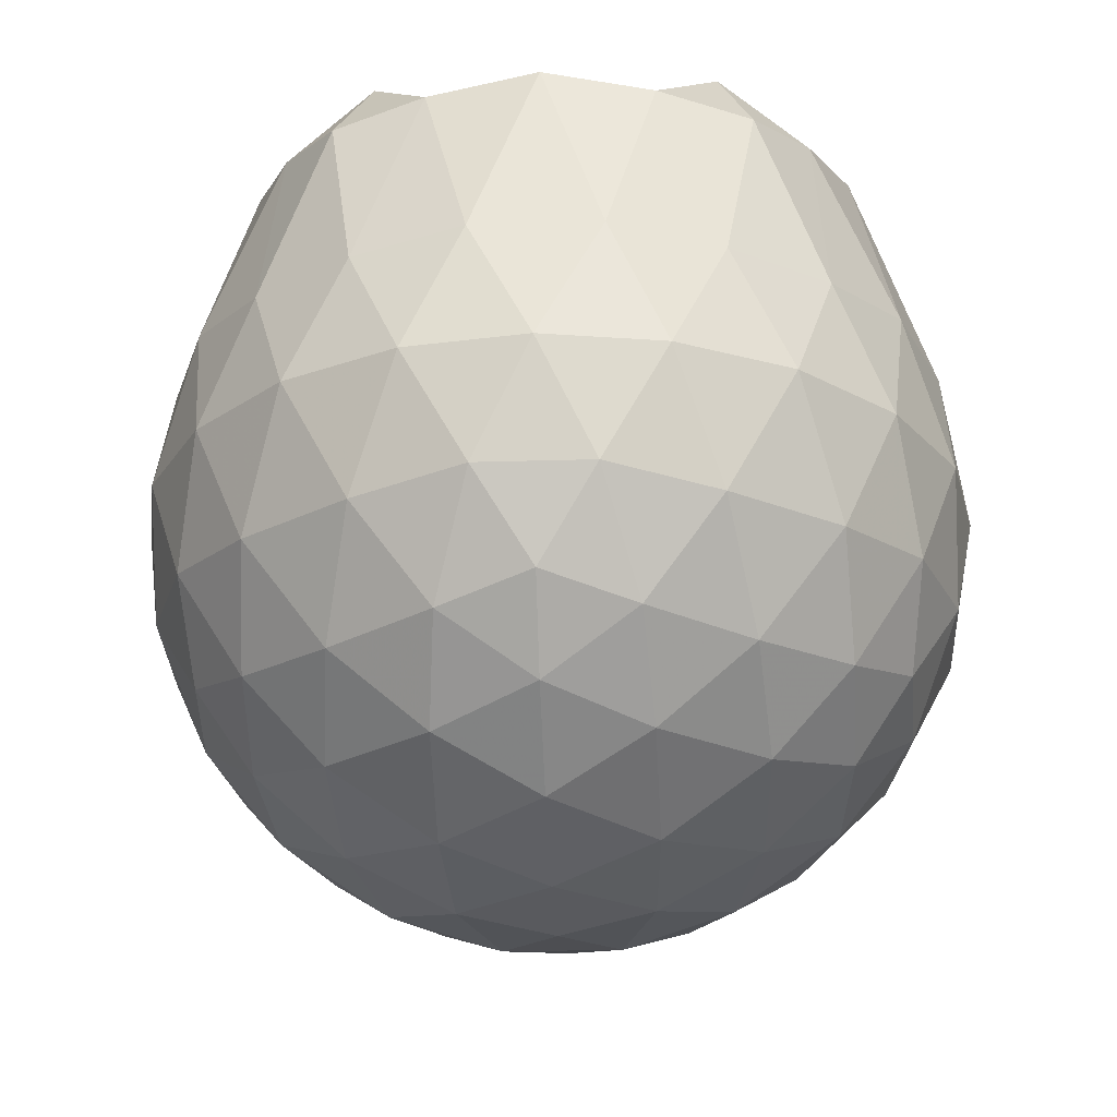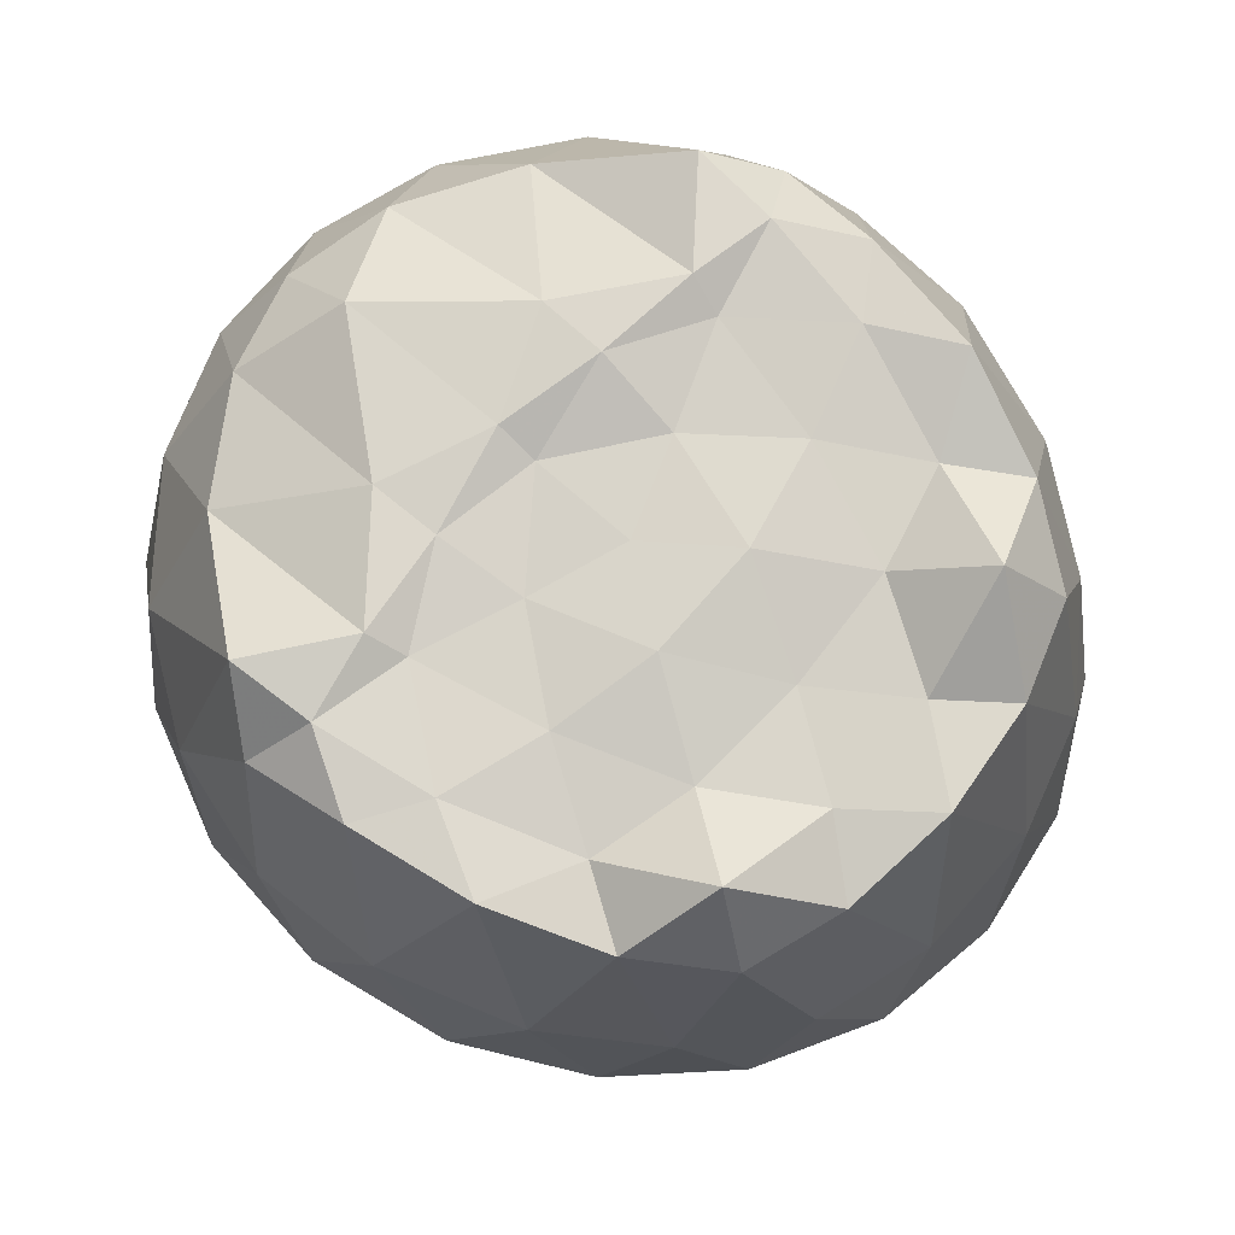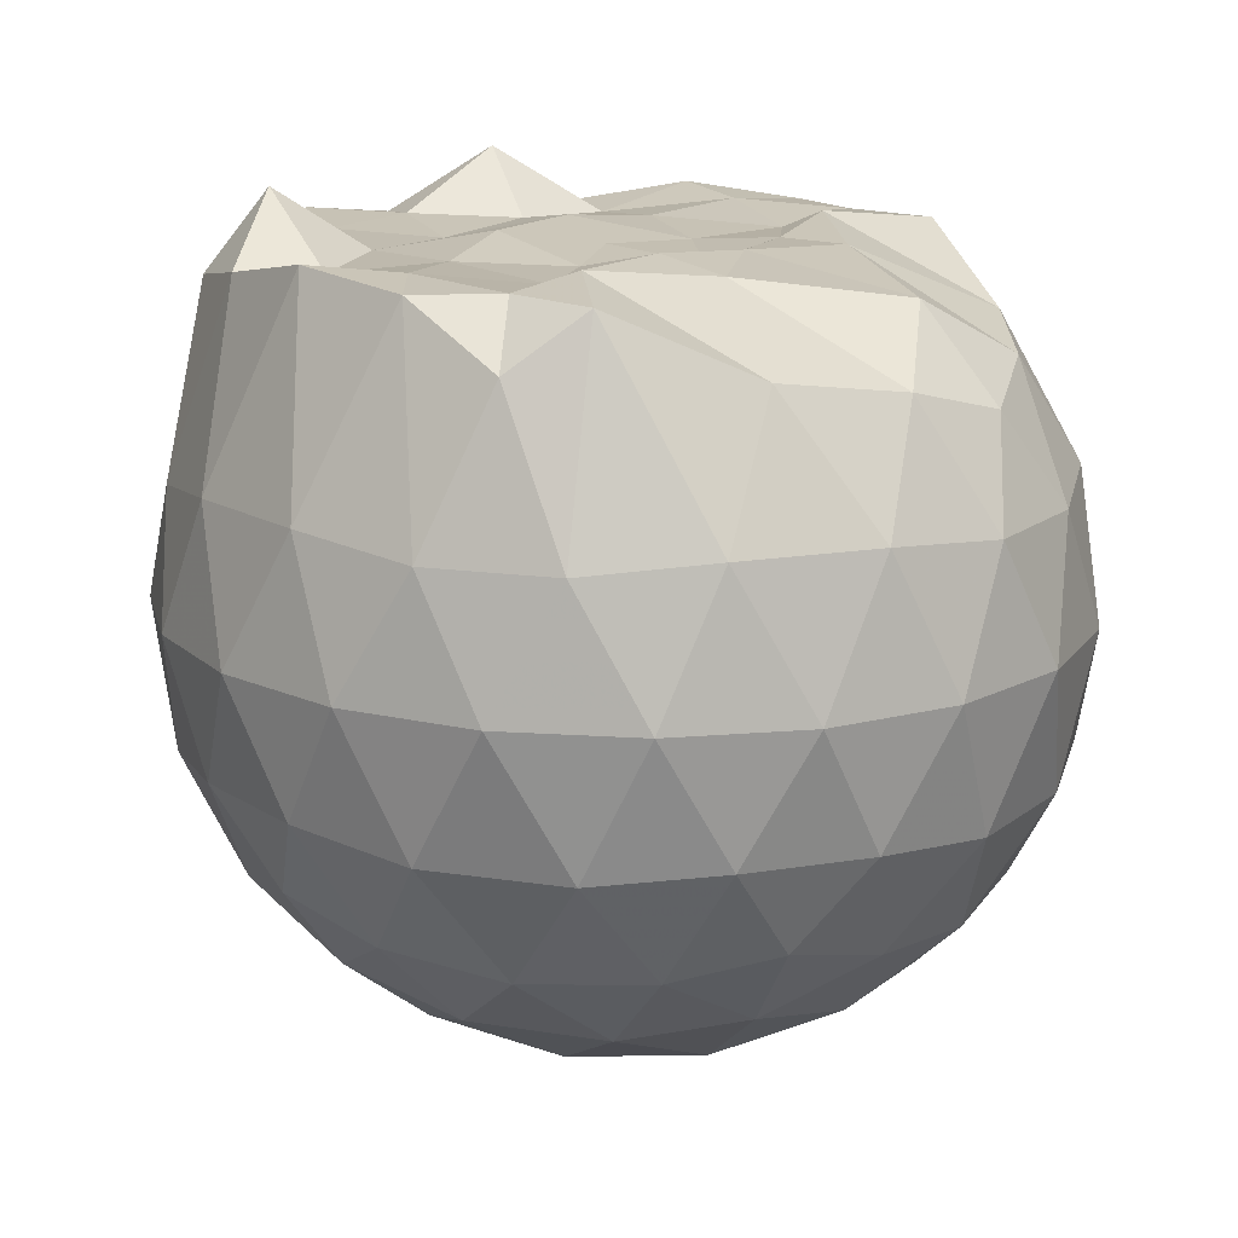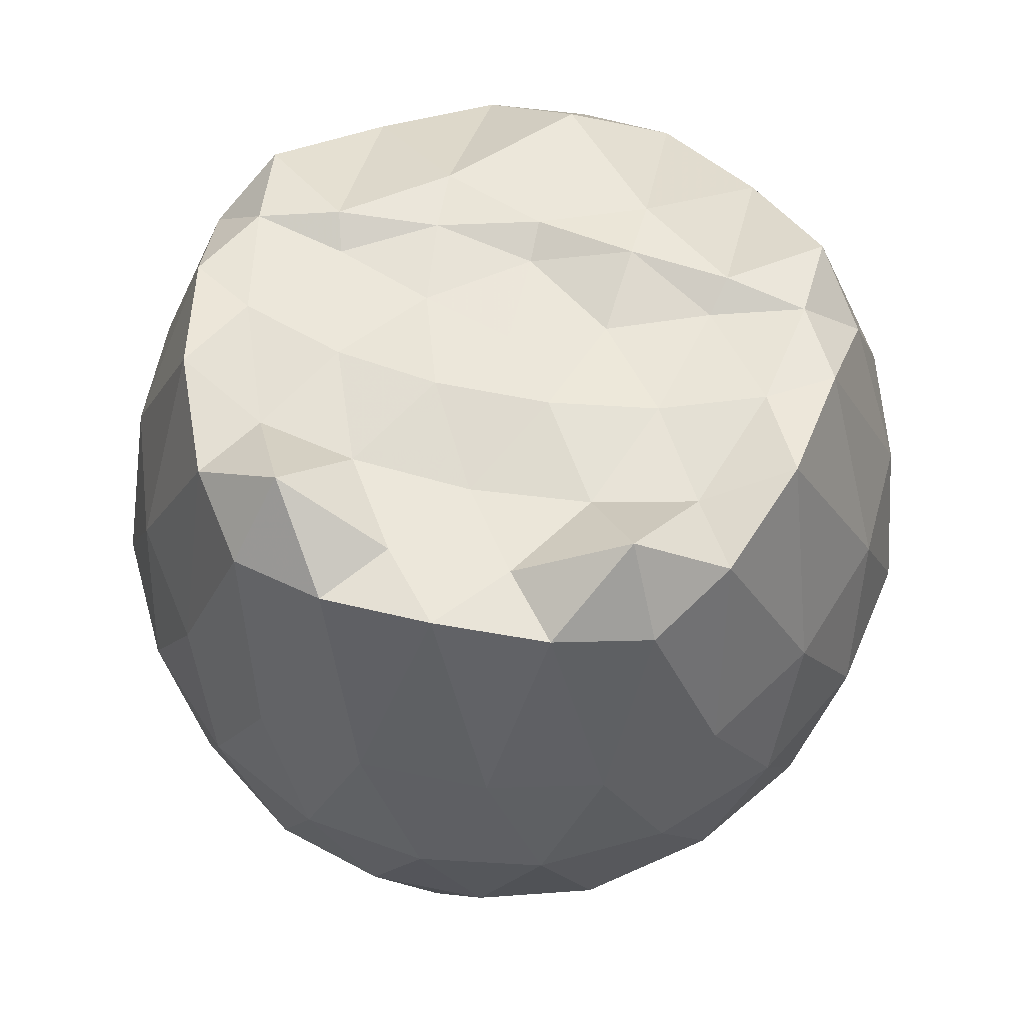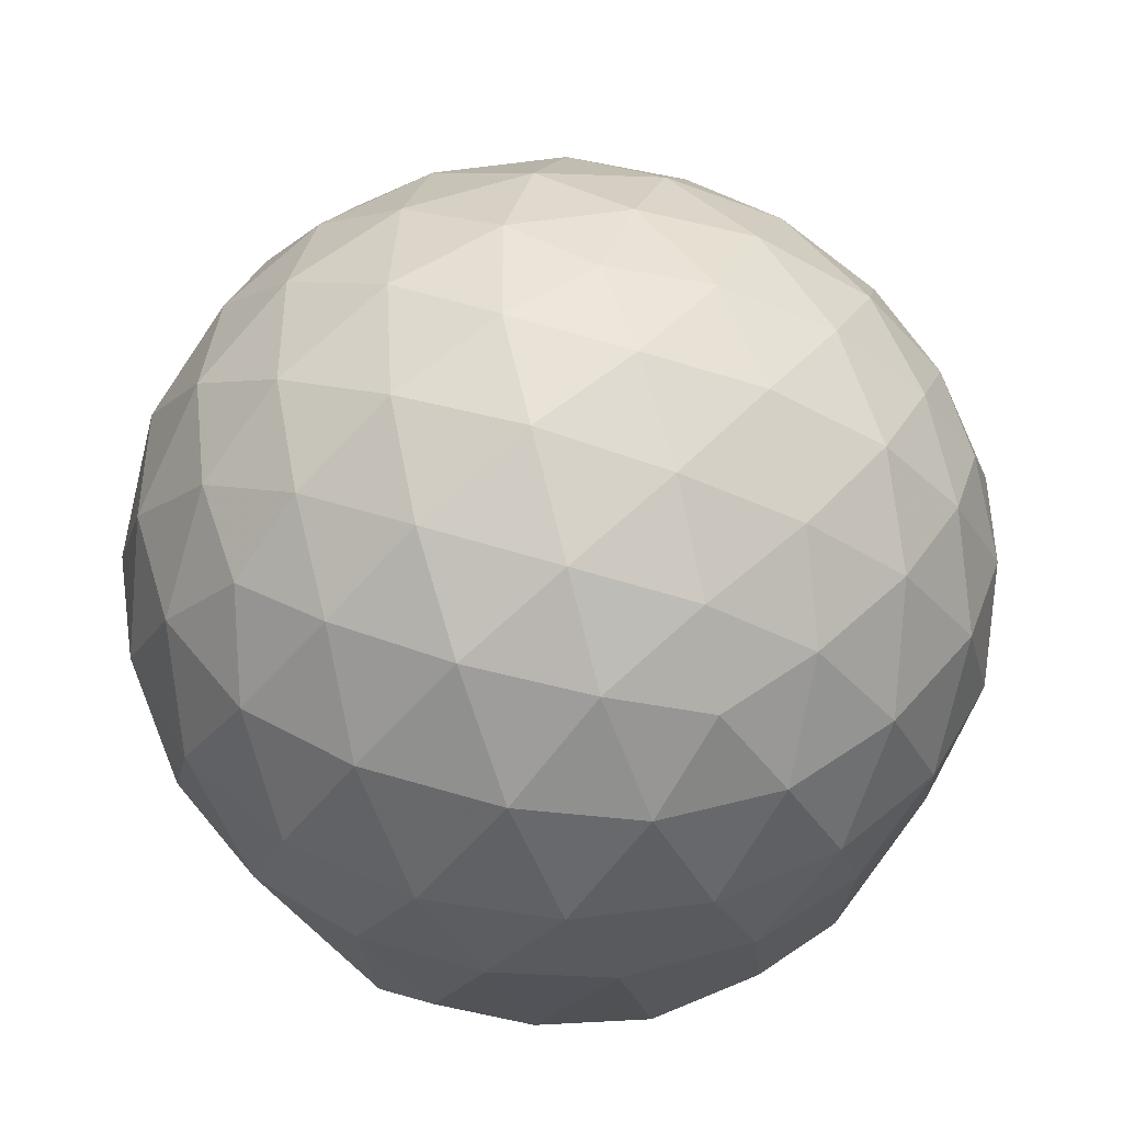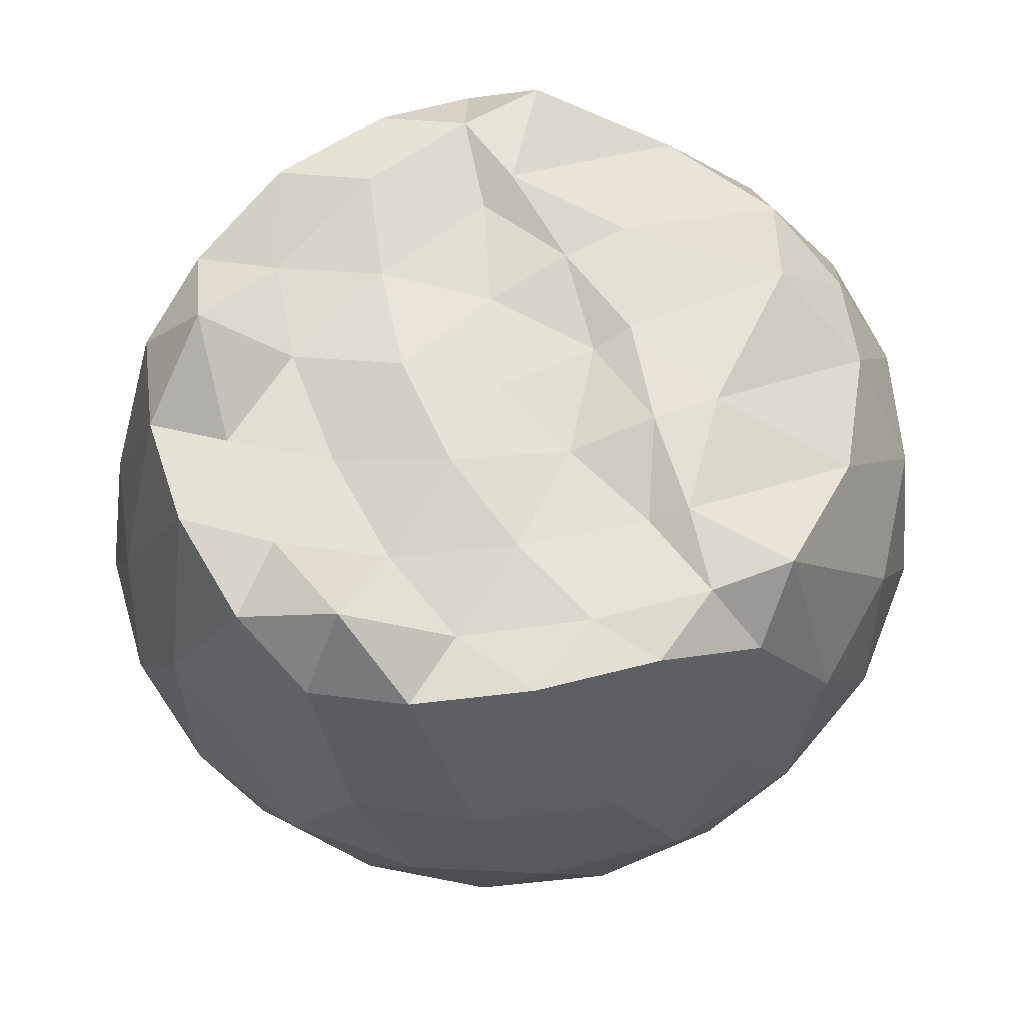
<metadata>
{"format":"obj","ext":"obj","renderer":"f3d","projection":"perspective","resolution":1024,"background":"white","views":[{"elev":-23.7,"azim":-87.1,"up":"+Z"},{"elev":78.0,"azim":-138.7,"up":"+Z"},{"elev":15.9,"azim":33.0,"up":"+Z"},{"elev":57.5,"azim":-77.8,"up":"+Z"},{"elev":-42.2,"azim":176.0,"up":"+Y"},{"elev":67.9,"azim":-25.0,"up":"+Z"}]}
</metadata>
<code>
v -1.542 -0.01576 0.971
v -1.527 -0.01613 -0.7315
v -0.6428 -0.01591 0.7302
v -0.7154 0.2067 0.7933
v -0.8771 0.447 0.8338
v -1.137 0.6423 0.9765
v -1.265 0.7575 0.8551
v -1.503 0.7271 0.9766
v -1.78 0.6793 1.002
v -2.032 0.5784 0.9506
v -2.218 0.4484 0.9131
v -2.289 0.2368 0.9472
v -2.318 -0.01609 0.9846
v -2.29 -0.2687 0.9471
v -2.218 -0.4805 0.9121
v -2.032 -0.6106 0.9507
v -1.78 -0.7118 1.002
v -1.503 -0.7572 0.9766
v -1.265 -0.7897 0.8549
v -1.137 -0.6744 0.9758
v -0.8769 -0.4792 0.8338
v -0.7151 -0.239 0.7933
v -0.5582 0.1258 0.5165
v -0.6557 0.3927 0.5445
v -0.8487 0.6438 0.545
v -1.084 0.8109 0.5184
v -1.367 0.8909 0.5181
v -1.66 0.8743 0.5446
v -1.968 0.7686 0.5405
v -2.202 0.6039 0.5058
v -2.374 0.3809 0.5006
v -2.45 0.1288 0.5267
v -2.45 -0.1614 0.5267
v -2.374 -0.413 0.5003
v -2.202 -0.6361 0.5056
v -1.968 -0.8006 0.5404
v -1.66 -0.9066 0.5443
v -1.367 -0.9232 0.5176
v -1.084 -0.8431 0.519
v -0.8486 -0.6761 0.5454
v -0.6556 -0.4248 0.5451
v -0.5582 -0.1581 0.5168
v -0.5516 0.2848 0.2359
v -0.6968 0.5562 0.2362
v -0.9229 0.7701 0.2367
v -1.208 0.9029 0.237
v -1.522 0.9411 0.237
v -1.836 0.8818 0.2362
v -2.116 0.734 0.2332
v -2.335 0.5198 0.231
v -2.475 0.2612 0.23
v -2.518 -0.01638 0.232
v -2.474 -0.2934 0.2296
v -2.335 -0.5518 0.2313
v -2.116 -0.7661 0.233
v -1.836 -0.914 0.2361
v -1.522 -0.9733 0.2369
v -1.208 -0.9352 0.2369
v -0.9229 -0.8023 0.2366
v -0.6967 -0.5884 0.2363
v -0.5516 -0.317 0.2357
v -0.5017 -0.01615 0.2353
v -0.6513 0.4108 -0.04541
v -0.8271 0.6409 -0.04427
v -1.071 0.7995 -0.0707
v -1.384 0.8886 -0.06871
v -1.68 0.8845 -0.03966
v -1.963 0.7865 -0.03742
v -2.194 0.6109 -0.06143
v -2.382 0.3658 -0.062
v -2.472 0.1144 -0.02969
v -2.471 -0.1465 -0.02958
v -2.382 -0.3977 -0.06196
v -2.194 -0.6431 -0.06145
v -1.963 -0.8187 -0.03743
v -1.68 -0.9168 -0.03968
v -1.384 -0.9208 -0.06871
v -1.071 -0.8317 -0.07076
v -0.8271 -0.6731 -0.04422
v -0.6513 -0.4431 -0.04545
v -0.5655 -0.1725 -0.0734
v -0.5655 0.1402 -0.07341
v -0.8052 0.4798 -0.2534
v -0.9996 0.6206 -0.308
v -1.266 0.7329 -0.3287
v -1.554 0.7793 -0.3014
v -1.798 0.7648 -0.2424
v -1.999 0.6287 -0.2926
v -2.194 0.4253 -0.3098
v -2.33 0.1929 -0.282
v -2.398 -0.0162 -0.2275
v -2.33 -0.2252 -0.282
v -2.194 -0.4576 -0.3098
v -1.999 -0.661 -0.2926
v -1.798 -0.7971 -0.2424
v -1.554 -0.8115 -0.3014
v -1.266 -0.7652 -0.3287
v -0.9995 -0.6527 -0.3081
v -0.8052 -0.512 -0.2535
v -0.7226 -0.2923 -0.3098
v -0.6886 -0.01612 -0.3334
v -0.7226 0.2601 -0.3098
v -0.8206 -0.01621 0.9272
v -1.112 0.2213 0.9753
v -1.295 0.4432 1.002
v -1.331 0.6286 0.9813
v -1.596 0.5822 0.9892
v -1.876 0.4795 0.949
v -2.099 0.3731 1.092
v -2.149 0.1182 0.9688
v -2.149 -0.1507 0.9695
v -2.1 -0.4058 1.092
v -1.875 -0.5126 0.949
v -1.596 -0.6145 0.9892
v -1.331 -0.6612 0.9817
v -1.295 -0.4751 1.002
v -1.112 -0.2537 0.9755
v -1.213 -0.0165 0.987
v -1.266 0.215 0.9774
v -1.379 0.419 0.9636
v -1.667 0.3518 0.9736
v -1.934 0.2522 0.9592
v -1.95 -0.01593 0.9486
v -1.934 -0.2847 0.9593
v -1.667 -0.3843 0.9735
v -1.379 -0.4515 0.9637
v -1.269 -0.2465 1.006
v -1.305 -0.01627 0.9525
v -1.466 0.1942 0.9599
v -1.722 0.113 1
v -1.722 -0.1447 1
v -1.465 -0.2263 0.9597
v -0.9255 0.396 -0.4424
v -1.172 0.5241 -0.5014
v -1.474 0.6113 -0.4962
v -1.754 0.6354 -0.4291
v -1.96 0.4514 -0.4833
v -2.143 0.2139 -0.4762
v -2.255 -0.01614 -0.4112
v -2.143 -0.2458 -0.4762
v -1.96 -0.4836 -0.4833
v -1.754 -0.6676 -0.4291
v -1.474 -0.6435 -0.4962
v -1.172 -0.5563 -0.5014
v -0.9255 -0.4282 -0.4424
v -0.8711 -0.1659 -0.5045
v -0.8711 0.1336 -0.5045
v -1.109 0.2692 -0.6097
v -1.391 0.3716 -0.6438
v -1.686 0.4369 -0.5972
v -1.879 0.2174 -0.6286
v -2.038 -0.01612 -0.5835
v -1.879 -0.2496 -0.6286
v -1.686 -0.4691 -0.5972
v -1.391 -0.4038 -0.6438
v -1.109 -0.3015 -0.6097
v -1.09 -0.01612 -0.6492
v -1.326 0.1201 -0.7083
v -1.604 0.2021 -0.7009
v -1.775 -0.01613 -0.6944
v -1.604 -0.2344 -0.7009
v -1.326 -0.1523 -0.7083
f 3 23 4
f 4 23 24
f 4 24 5
f 5 24 25
f 5 25 6
f 6 25 26
f 6 26 7
f 7 26 27
f 7 27 8
f 8 27 28
f 8 28 9
f 9 28 29
f 9 29 10
f 10 29 30
f 10 30 11
f 11 30 31
f 11 31 12
f 12 31 32
f 12 32 13
f 13 32 33
f 13 33 14
f 14 33 34
f 14 34 15
f 15 34 35
f 15 35 16
f 16 35 36
f 16 36 17
f 17 36 37
f 17 37 18
f 18 37 38
f 18 38 19
f 19 38 39
f 19 39 20
f 20 39 40
f 20 40 21
f 21 40 41
f 21 41 22
f 22 41 42
f 22 42 3
f 3 42 23
f 23 43 24
f 24 43 44
f 24 44 25
f 25 44 45
f 25 45 26
f 26 45 46
f 26 46 27
f 27 46 47
f 27 47 28
f 28 47 48
f 28 48 29
f 29 48 49
f 29 49 30
f 30 49 50
f 30 50 31
f 31 50 51
f 31 51 32
f 32 51 52
f 32 52 33
f 33 52 53
f 33 53 34
f 34 53 54
f 34 54 35
f 35 54 55
f 35 55 36
f 36 55 56
f 36 56 37
f 37 56 57
f 37 57 38
f 38 57 58
f 38 58 39
f 39 58 59
f 39 59 40
f 40 59 60
f 40 60 41
f 41 60 61
f 41 61 42
f 42 61 62
f 42 62 23
f 23 62 43
f 43 63 44
f 44 63 64
f 44 64 45
f 45 64 65
f 45 65 46
f 46 65 66
f 46 66 47
f 47 66 67
f 47 67 48
f 48 67 68
f 48 68 49
f 49 68 69
f 49 69 50
f 50 69 70
f 50 70 51
f 51 70 71
f 51 71 52
f 52 71 72
f 52 72 53
f 53 72 73
f 53 73 54
f 54 73 74
f 54 74 55
f 55 74 75
f 55 75 56
f 56 75 76
f 56 76 57
f 57 76 77
f 57 77 58
f 58 77 78
f 58 78 59
f 59 78 79
f 59 79 60
f 60 79 80
f 60 80 61
f 61 80 81
f 61 81 62
f 62 81 82
f 62 82 43
f 43 82 63
f 63 83 64
f 64 83 84
f 64 84 65
f 65 84 85
f 65 85 66
f 66 85 86
f 66 86 67
f 67 86 87
f 67 87 68
f 68 87 88
f 68 88 69
f 69 88 89
f 69 89 70
f 70 89 90
f 70 90 71
f 71 90 91
f 71 91 72
f 72 91 92
f 72 92 73
f 73 92 93
f 73 93 74
f 74 93 94
f 74 94 75
f 75 94 95
f 75 95 76
f 76 95 96
f 76 96 77
f 77 96 97
f 77 97 78
f 78 97 98
f 78 98 79
f 79 98 99
f 79 99 80
f 80 99 100
f 80 100 81
f 81 100 101
f 81 101 82
f 82 101 102
f 82 102 63
f 63 102 83
f 103 104 118
f 104 119 118
f 104 105 119
f 105 120 119
f 105 106 120
f 106 107 120
f 107 121 120
f 107 108 121
f 108 122 121
f 108 109 122
f 109 110 122
f 110 123 122
f 110 111 123
f 111 124 123
f 111 112 124
f 112 113 124
f 113 125 124
f 113 114 125
f 114 126 125
f 114 115 126
f 115 116 126
f 116 127 126
f 116 117 127
f 117 118 127
f 117 103 118
f 118 119 128
f 119 129 128
f 119 120 129
f 120 121 129
f 121 130 129
f 121 122 130
f 122 123 130
f 123 131 130
f 123 124 131
f 124 125 131
f 125 132 131
f 125 126 132
f 126 127 132
f 127 128 132
f 127 118 128
f 133 148 134
f 134 148 149
f 134 149 135
f 135 149 150
f 135 150 136
f 136 150 137
f 137 150 151
f 137 151 138
f 138 151 152
f 138 152 139
f 139 152 140
f 140 152 153
f 140 153 141
f 141 153 154
f 141 154 142
f 142 154 143
f 143 154 155
f 143 155 144
f 144 155 156
f 144 156 145
f 145 156 146
f 146 156 157
f 146 157 147
f 147 157 148
f 147 148 133
f 148 158 149
f 149 158 159
f 149 159 150
f 150 159 151
f 151 159 160
f 151 160 152
f 152 160 153
f 153 160 161
f 153 161 154
f 154 161 155
f 155 161 162
f 155 162 156
f 156 162 157
f 157 162 158
f 157 158 148
f 3 4 103
f 103 4 104
f 4 5 104
f 104 5 105
f 5 6 105
f 105 6 106
f 6 7 106
f 7 8 106
f 106 8 107
f 8 9 107
f 107 9 108
f 9 10 108
f 108 10 109
f 10 11 109
f 11 12 109
f 109 12 110
f 12 13 110
f 110 13 111
f 13 14 111
f 111 14 112
f 14 15 112
f 15 16 112
f 112 16 113
f 16 17 113
f 113 17 114
f 17 18 114
f 114 18 115
f 18 19 115
f 19 20 115
f 115 20 116
f 20 21 116
f 116 21 117
f 21 22 117
f 117 22 103
f 22 3 103
f 83 133 84
f 84 133 134
f 84 134 85
f 85 134 135
f 85 135 86
f 86 135 136
f 86 136 87
f 87 136 88
f 88 136 137
f 88 137 89
f 89 137 138
f 89 138 90
f 90 138 139
f 90 139 91
f 91 139 92
f 92 139 140
f 92 140 93
f 93 140 141
f 93 141 94
f 94 141 142
f 94 142 95
f 95 142 96
f 96 142 143
f 96 143 97
f 97 143 144
f 97 144 98
f 98 144 145
f 98 145 99
f 99 145 100
f 100 145 146
f 100 146 101
f 101 146 147
f 101 147 102
f 102 147 133
f 102 133 83
f 128 129 1
f 129 130 1
f 130 131 1
f 131 132 1
f 132 128 1
f 159 158 2
f 160 159 2
f 161 160 2
f 162 161 2
f 158 162 2

</code>
